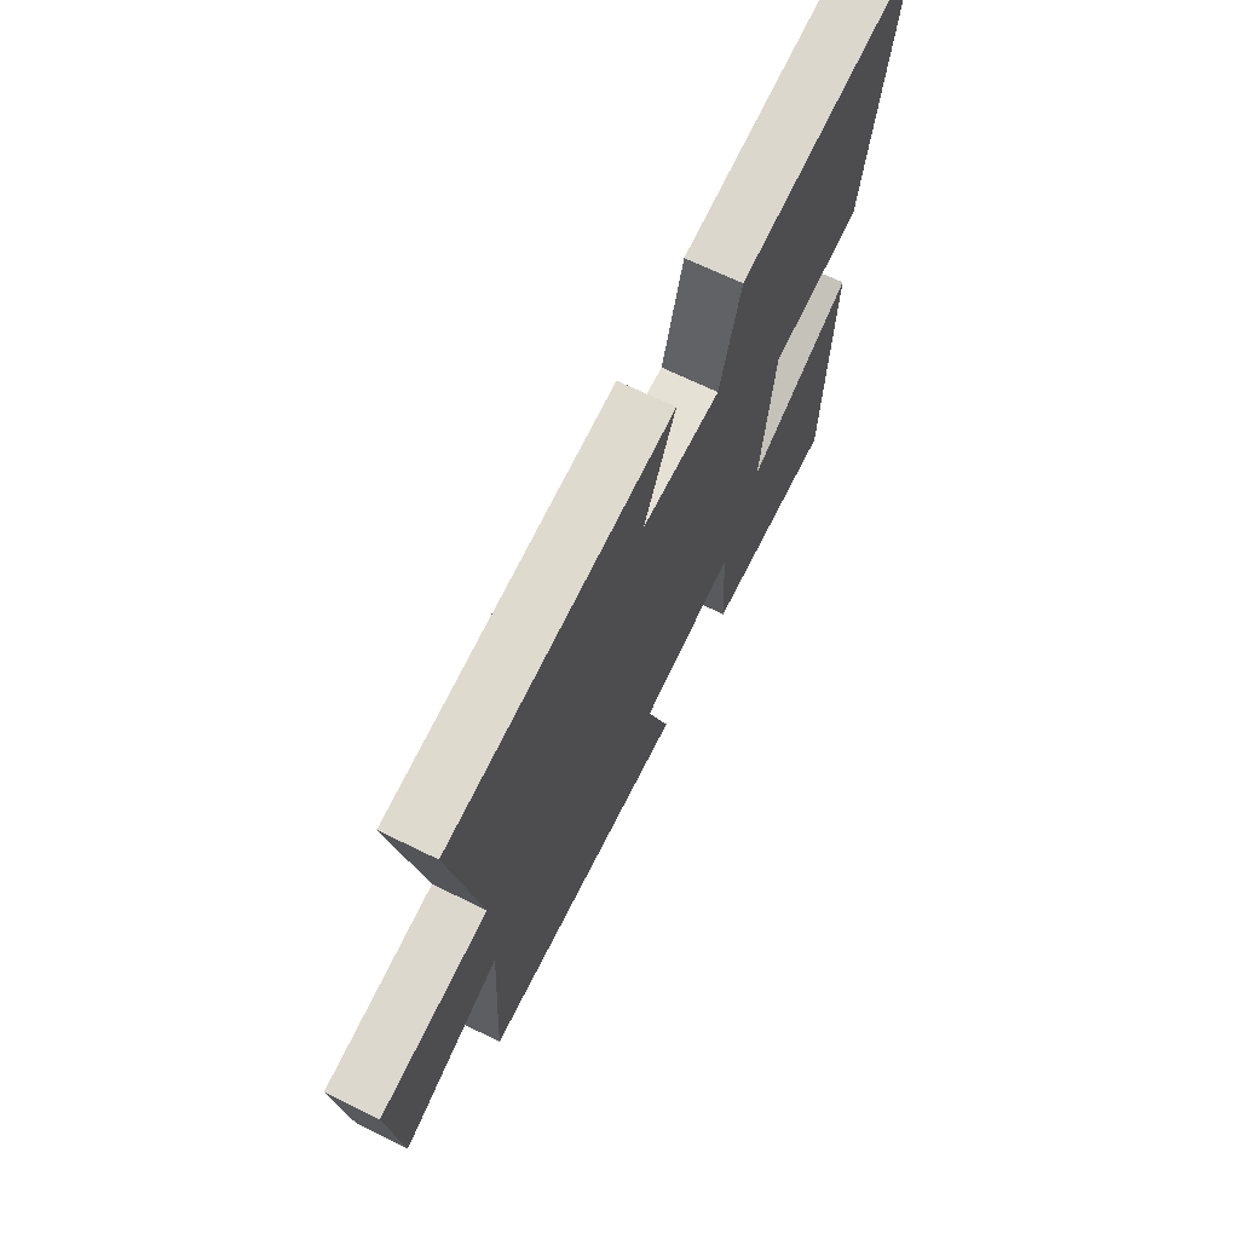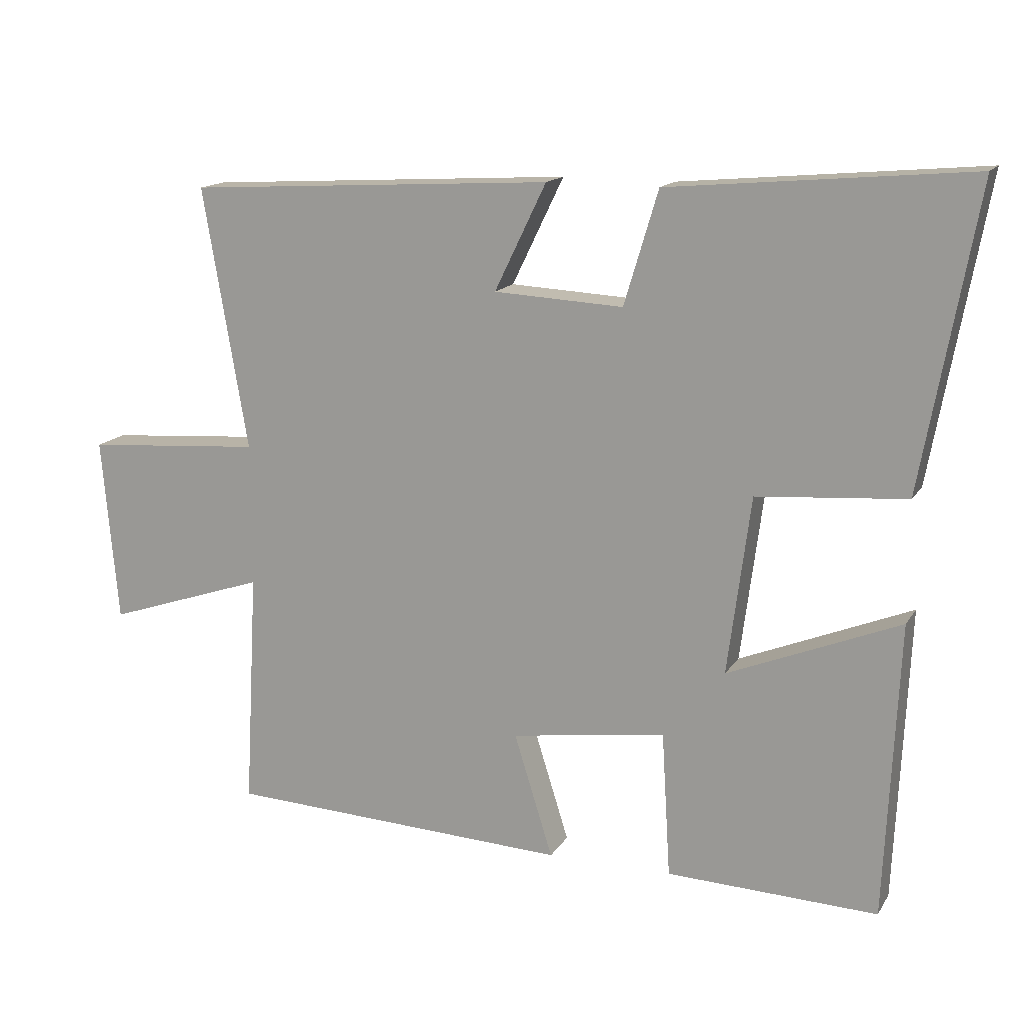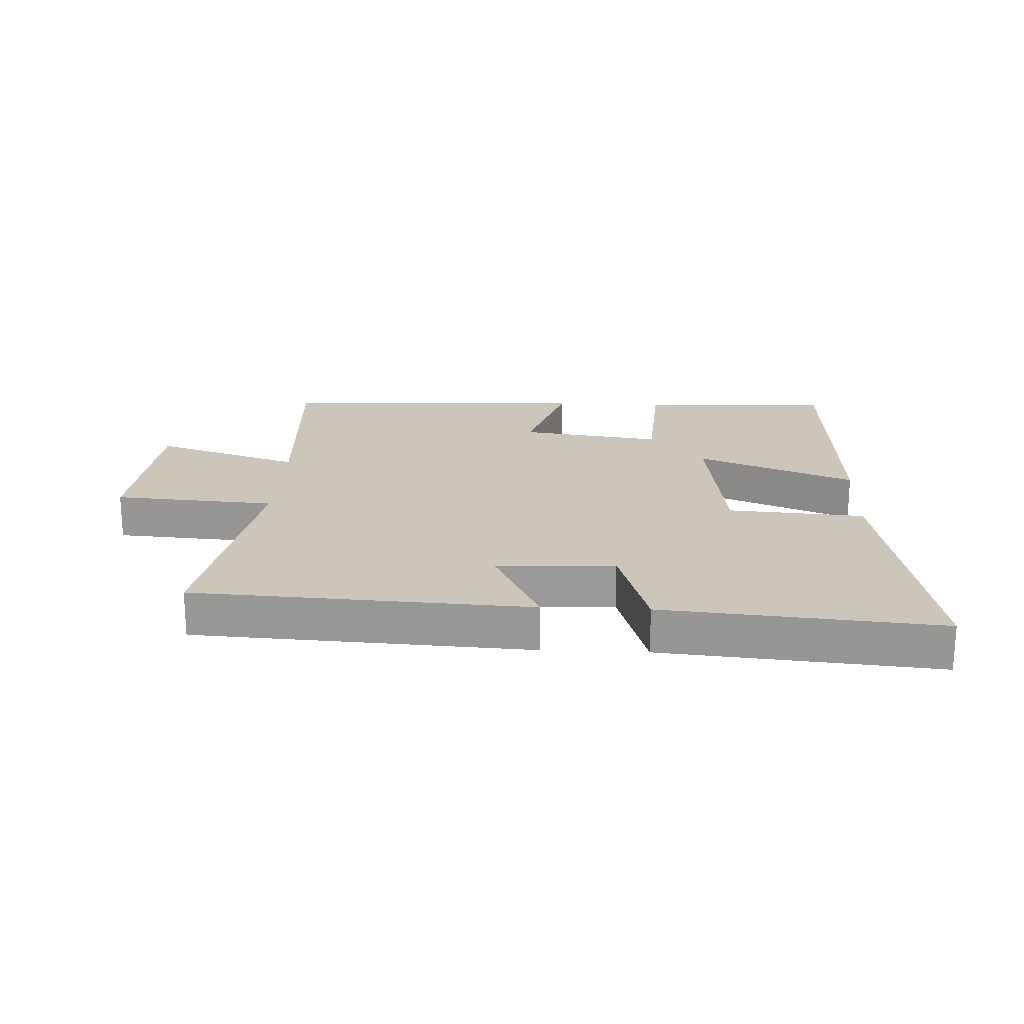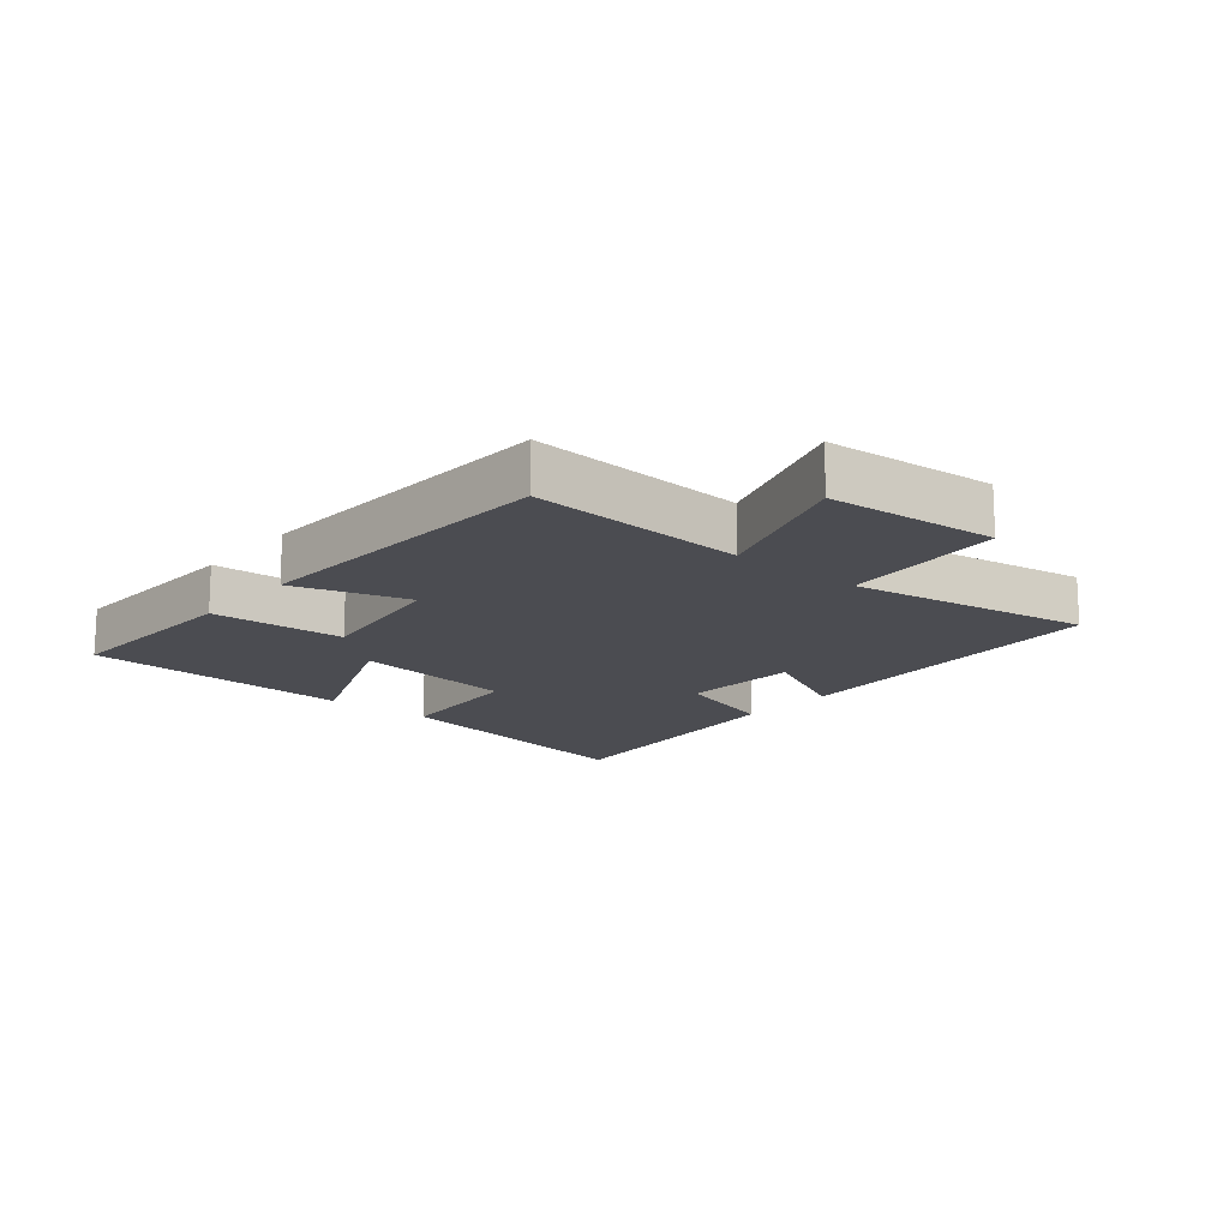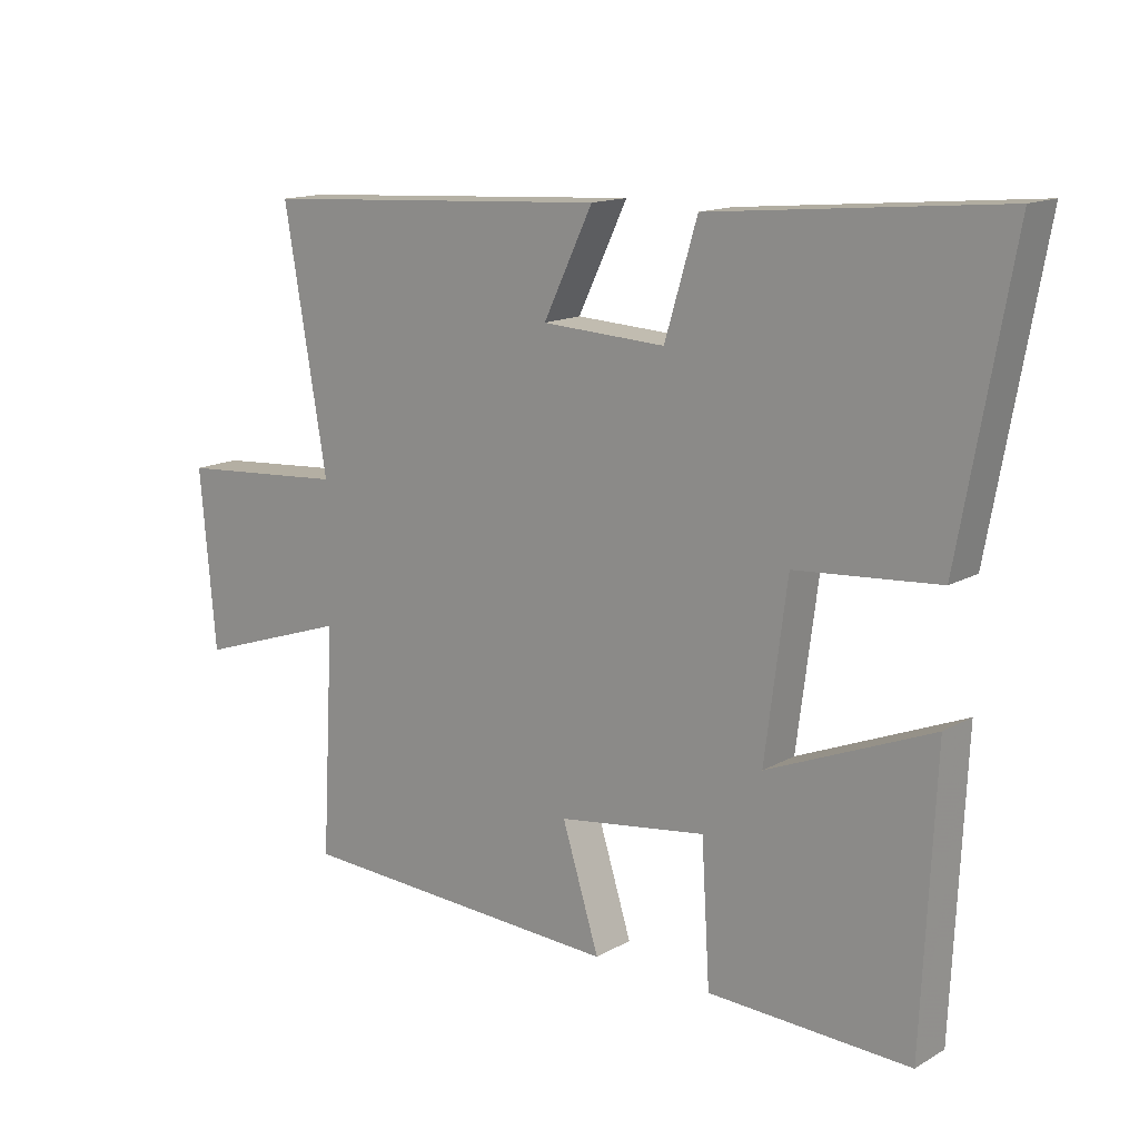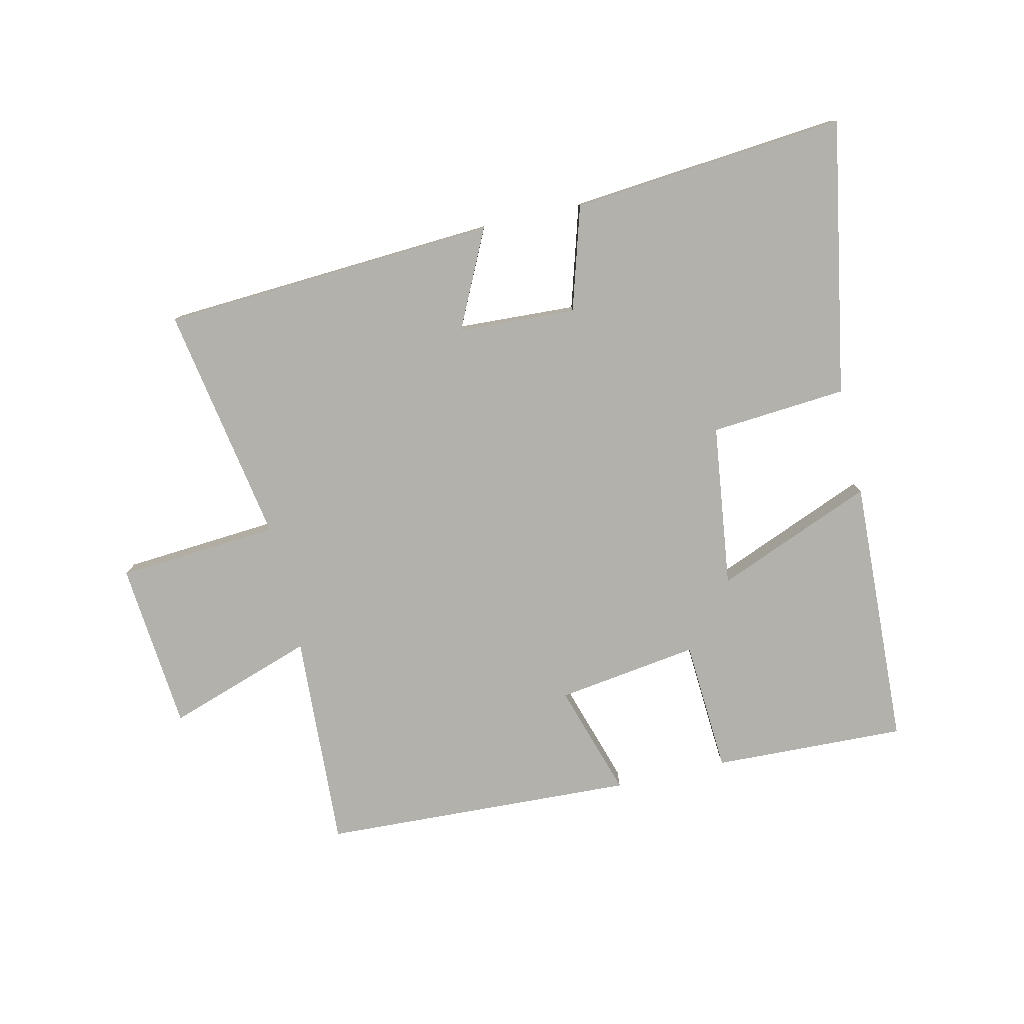
<metadata>
{"format":"obj","ext":"obj","renderer":"f3d","projection":"perspective","resolution":1024,"background":"white","views":[{"elev":67.8,"azim":-63.8,"up":"+Z"},{"elev":15.0,"azim":21.3,"up":"+Z"},{"elev":20.9,"azim":2.6,"up":"+Y"},{"elev":-15.5,"azim":-130.1,"up":"+Y"},{"elev":14.4,"azim":39.3,"up":"+Z"},{"elev":-78.9,"azim":13.0,"up":"+Y"}]}
</metadata>
<code>
v 0.48 0.07 -0.512
v 0.17 0.07 -0.5
v 0.157 0.07 -0.286
v -0.071 0.07 -0.318
v -0.014 0.07 -0.5
v -0.519 0.07 -0.476
v -0.5 0.07 -0.128
v -0.736 0.07 -0.207
v -0.76 0.07 0.065
v -0.5 0.07 0.084
v -0.566 0.07 0.469
v -0.026 0.07 0.5
v -0.102 0.07 0.343
v 0.088 0.07 0.333
v 0.138 0.07 0.5
v 0.58 0.07 0.54
v 0.5 0.07 0.098
v 0.281 0.07 0.081
v 0.247 0.07 -0.181
v 0.5 0.07 -0.078
v 0.48 0 -0.512
v 0.17 0 -0.5
v 0.157 0 -0.286
v -0.071 0 -0.318
v -0.014 0 -0.5
v -0.519 0 -0.476
v -0.5 0 -0.128
v -0.736 0 -0.207
v -0.76 0 0.065
v -0.5 0 0.084
v -0.566 0 0.469
v -0.026 0 0.5
v -0.102 0 0.343
v 0.088 0 0.333
v 0.138 0 0.5
v 0.58 0 0.54
v 0.5 0 0.098
v 0.281 0 0.081
v 0.247 0 -0.181
v 0.5 0 -0.078
f 1 2 3
f 20 1 3
f 19 20 3
f 18 19 3 4
f 16 17 18
f 15 16 18
f 14 15 18
f 13 14 18 4
f 10 11 12 13
f 10 13 4
f 7 8 9 10
f 7 10 4 5
f 5 6 7
f 23 22 21
f 23 21 40
f 23 40 39
f 24 23 39 38
f 38 37 36
f 38 36 35
f 38 35 34
f 24 38 34 33
f 33 32 31 30
f 24 33 30
f 30 29 28 27
f 25 24 30 27
f 27 26 25
f 1 21 22 2
f 2 22 23 3
f 3 23 24 4
f 4 24 25 5
f 5 25 26 6
f 6 26 27 7
f 7 27 28 8
f 8 28 29 9
f 9 29 30 10
f 10 30 31 11
f 11 31 32 12
f 12 32 33 13
f 13 33 34 14
f 14 34 35 15
f 15 35 36 16
f 16 36 37 17
f 17 37 38 18
f 18 38 39 19
f 19 39 40 20
f 20 40 21 1

</code>
